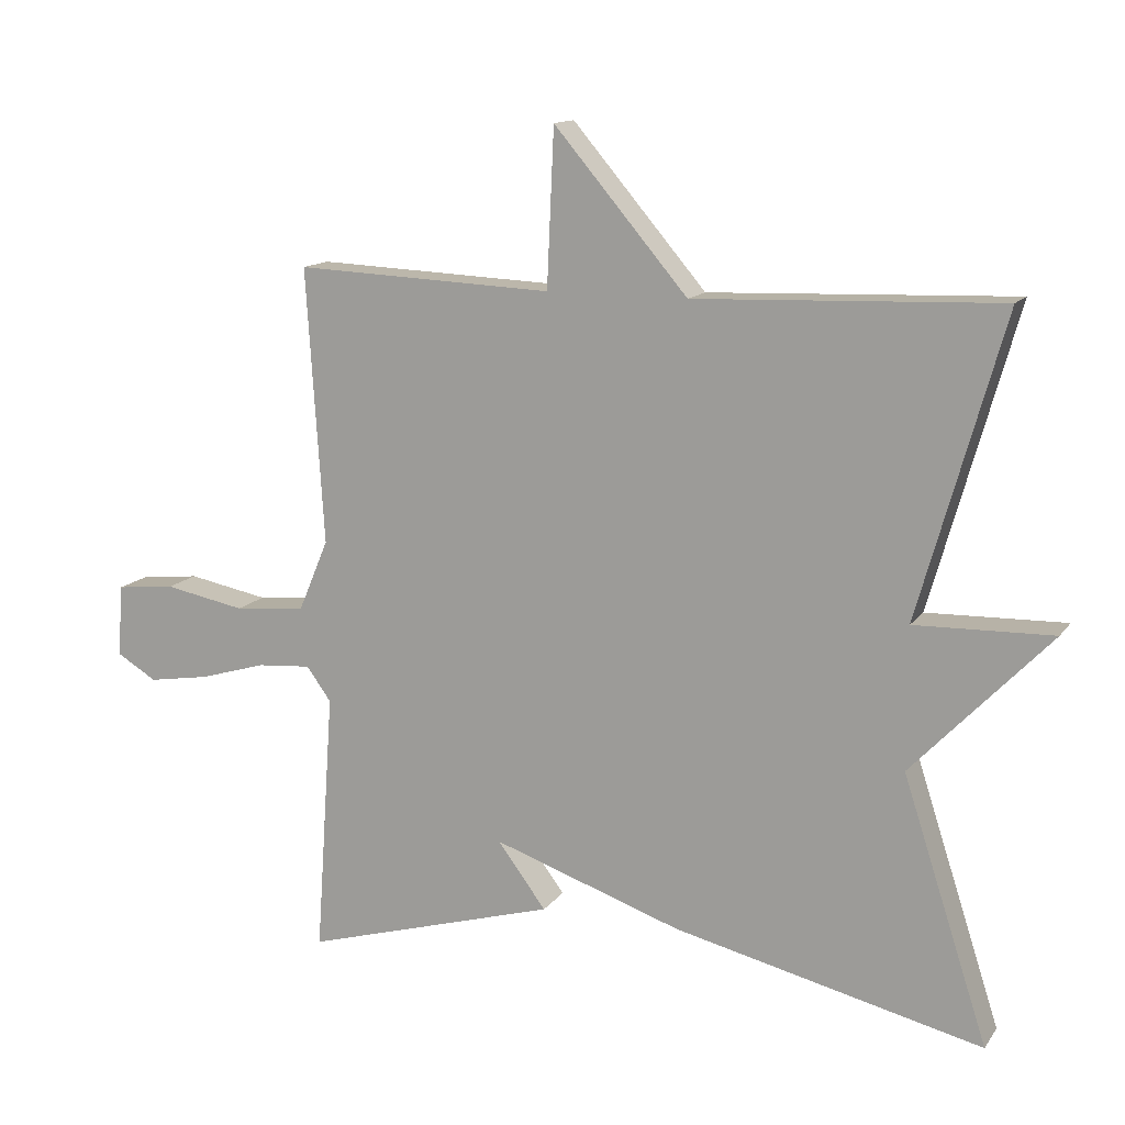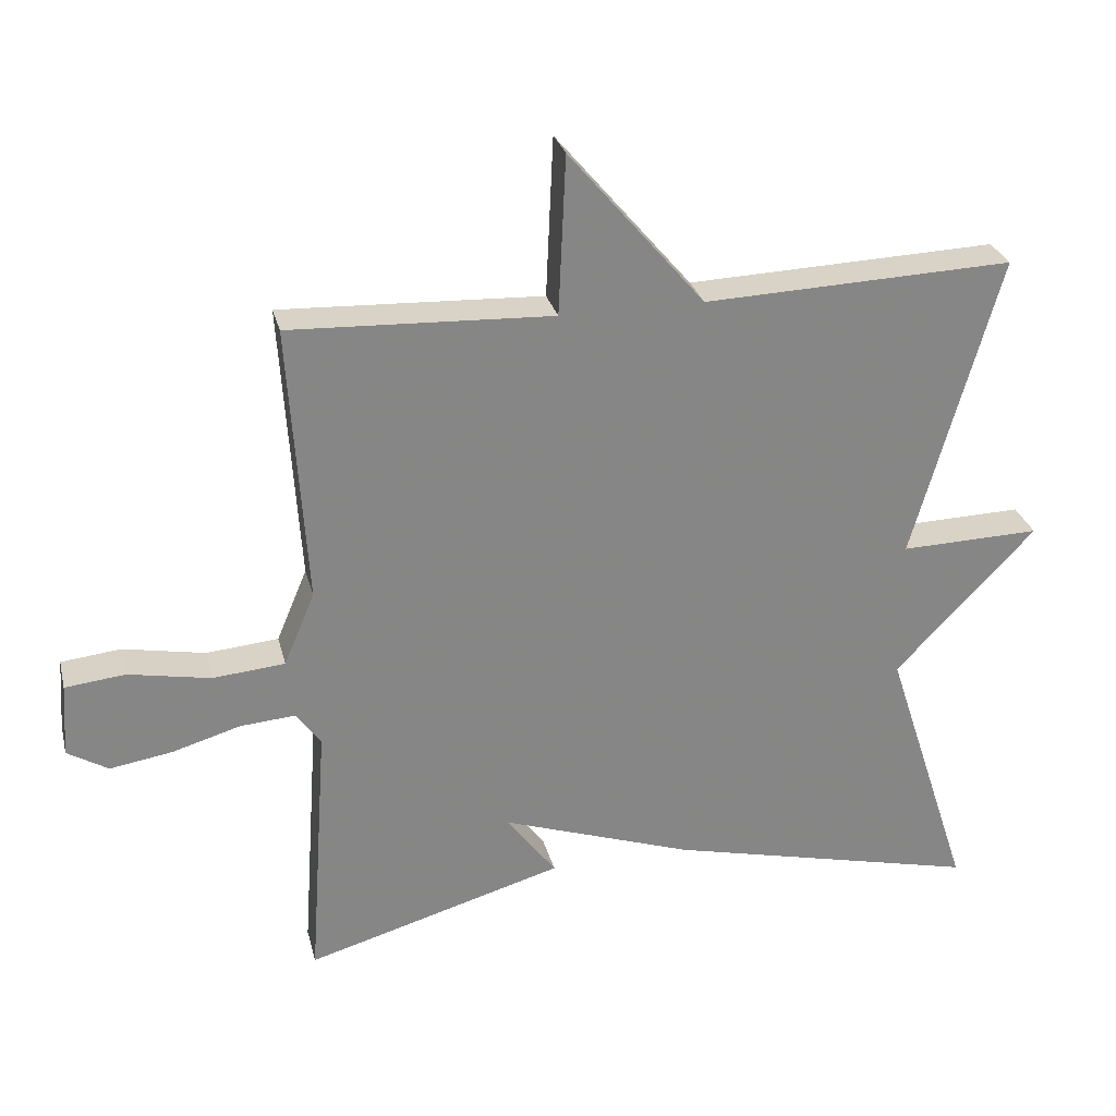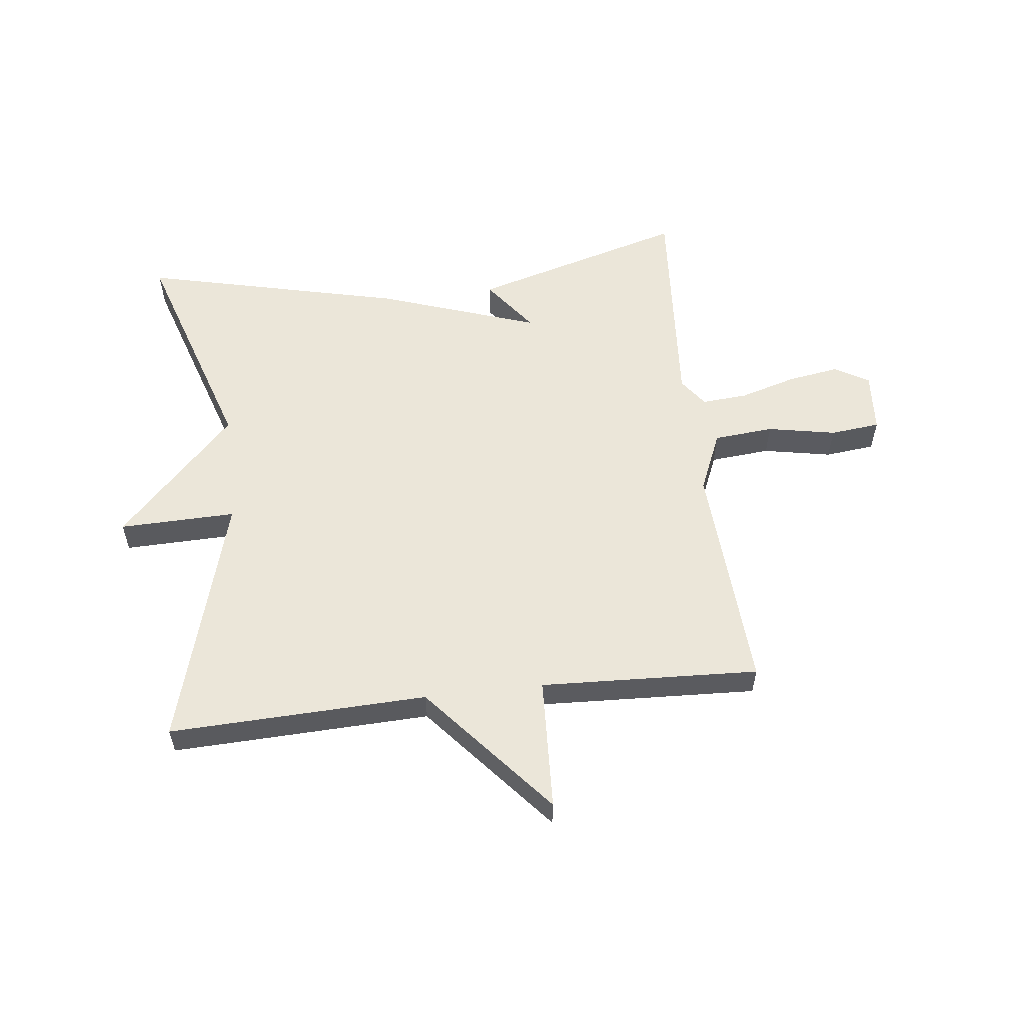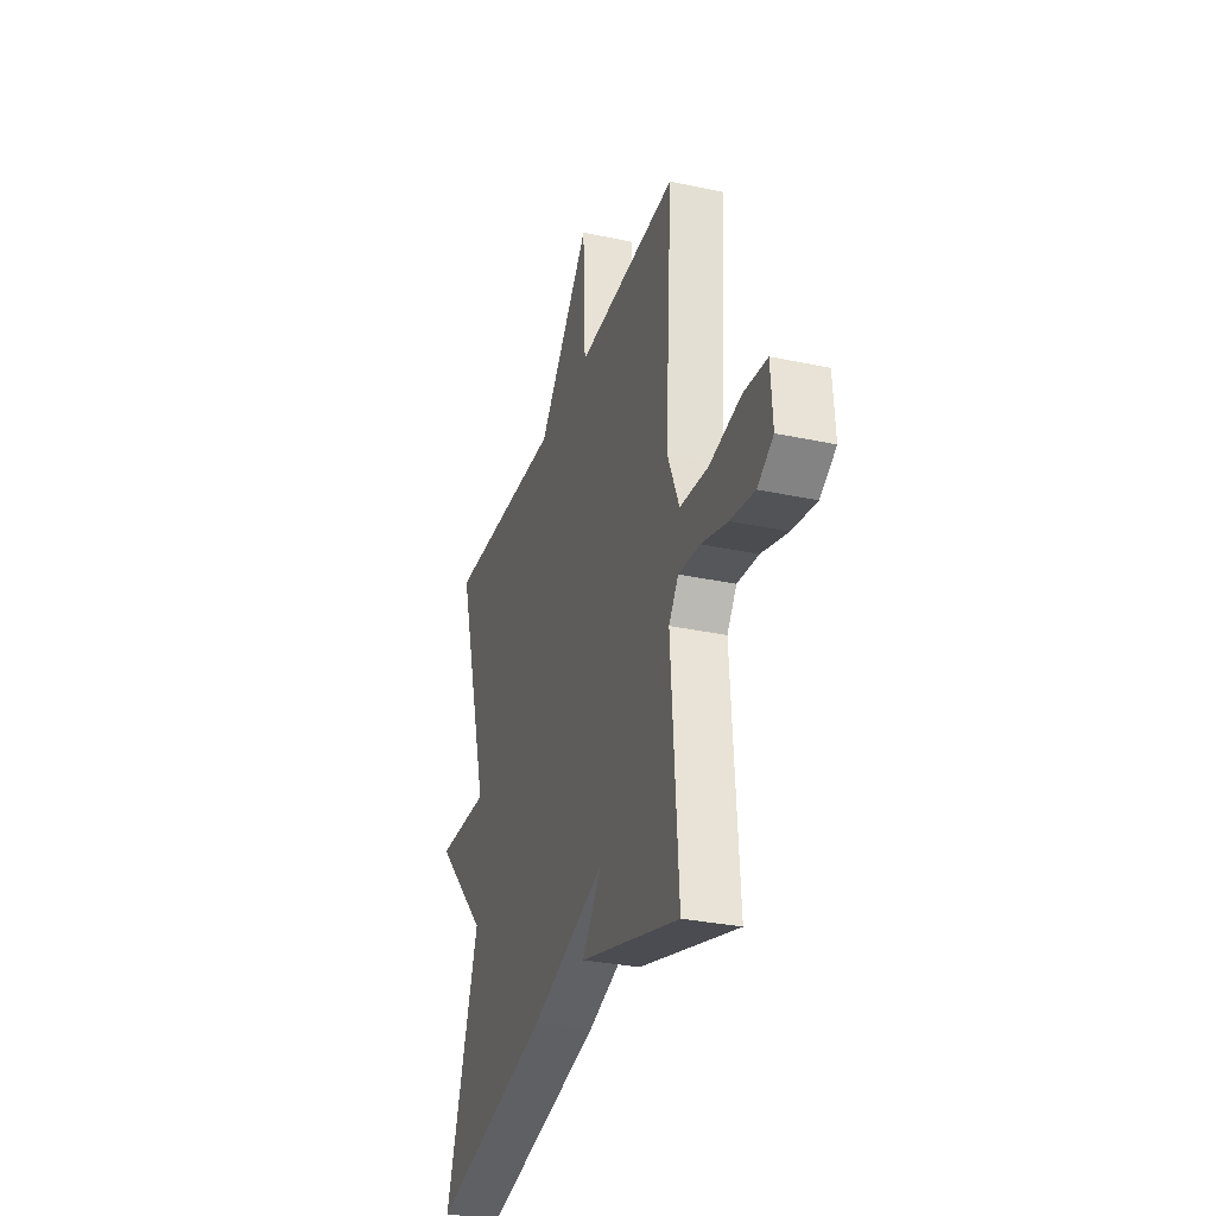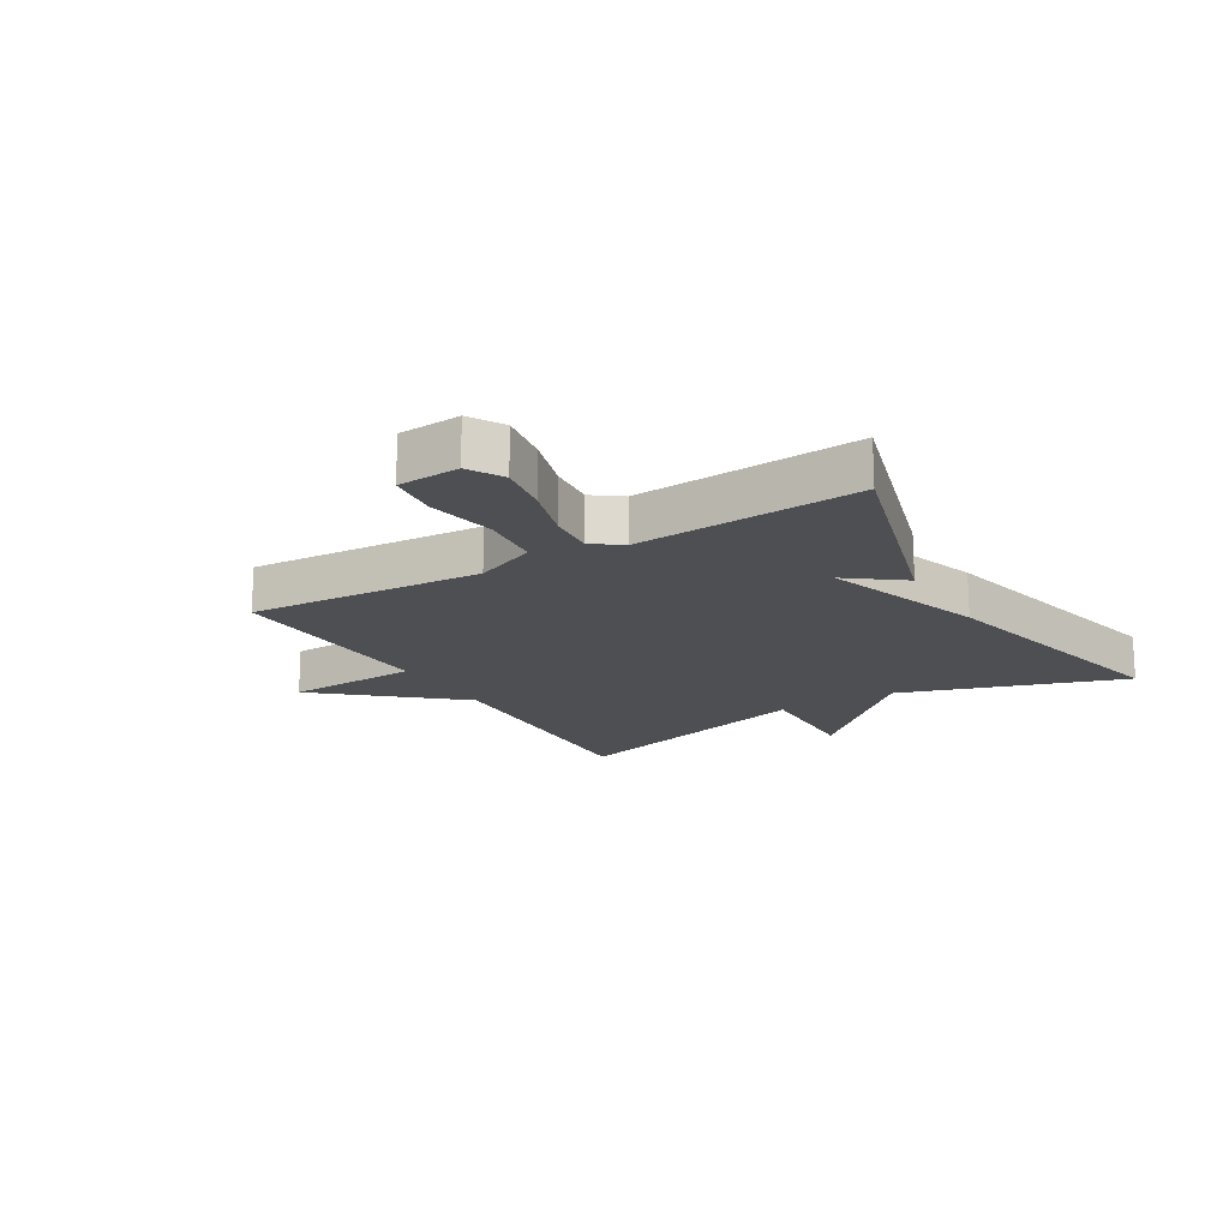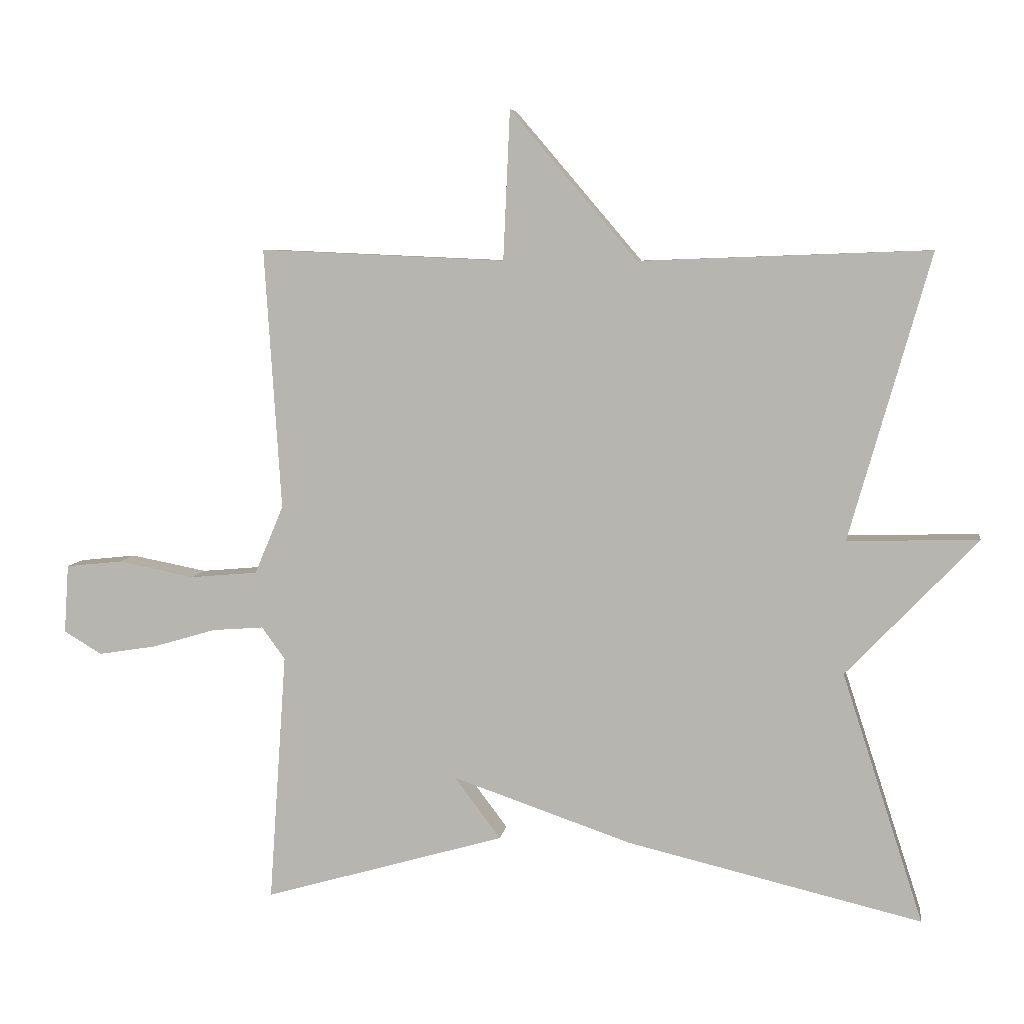
<metadata>
{"format":"obj","ext":"obj","renderer":"f3d","projection":"perspective","resolution":1024,"background":"white","views":[{"elev":13.3,"azim":-157.6,"up":"+Z"},{"elev":28.2,"azim":166.4,"up":"+Z"},{"elev":56.4,"azim":-6.6,"up":"+Y"},{"elev":-30.9,"azim":72.9,"up":"+Z"},{"elev":-17.7,"azim":120.7,"up":"+Y"},{"elev":6.6,"azim":-171.6,"up":"+Z"}]}
</metadata>
<code>
v 0.5 0.07 0.5
v 0.475 0.07 0.109
v 0.518 0.07 0.007
v 0.619 0.07 -0.002
v 0.734 0.07 0.02
v 0.818 0.07 0.011
v 0.825 0.07 -0.092
v 0.768 0.07 -0.126
v 0.681 0.07 -0.112
v 0.586 0.07 -0.084
v 0.509 0.07 -0.078
v 0.474 0.07 -0.126
v 0.5 0.07 -0.5
v 0.139 0.07 -0.396
v 0.208 0.07 -0.304
v -0.061 0.07 -0.396
v -0.5 0.07 -0.5
v -0.379 0.07 -0.127
v -0.575 0.07 0.078
v -0.379 0.07 0.073
v -0.5 0.07 0.5
v -0.067 0.07 0.484
v 0.123 0.07 0.707
v 0.133 0.07 0.484
v 0.5 0 0.5
v 0.475 0 0.109
v 0.518 0 0.007
v 0.619 0 -0.002
v 0.734 0 0.02
v 0.818 0 0.011
v 0.825 0 -0.092
v 0.768 0 -0.126
v 0.681 0 -0.112
v 0.586 0 -0.084
v 0.509 0 -0.078
v 0.474 0 -0.126
v 0.5 0 -0.5
v 0.139 0 -0.396
v 0.208 0 -0.304
v -0.061 0 -0.396
v -0.5 0 -0.5
v -0.379 0 -0.127
v -0.575 0 0.078
v -0.379 0 0.073
v -0.5 0 0.5
v -0.067 0 0.484
v 0.123 0 0.707
v 0.133 0 0.484
f 22 23 24
f 20 21 22
f 20 22 24
f 18 19 20
f 24 1 2
f 20 24 2
f 18 20 2
f 18 2 3
f 17 18 3
f 16 17 3
f 15 16 3
f 12 13 14 15
f 11 12 15 3
f 8 9 10
f 7 8 10
f 6 7 10
f 5 6 10
f 4 5 10
f 3 4 10 11
f 48 47 46
f 46 45 44
f 48 46 44
f 44 43 42
f 26 25 48
f 26 48 44
f 26 44 42
f 27 26 42
f 27 42 41
f 27 41 40
f 27 40 39
f 39 38 37 36
f 27 39 36 35
f 34 33 32
f 34 32 31
f 34 31 30
f 34 30 29
f 34 29 28
f 35 34 28 27
f 1 25 26 2
f 2 26 27 3
f 3 27 28 4
f 4 28 29 5
f 5 29 30 6
f 6 30 31 7
f 7 31 32 8
f 8 32 33 9
f 9 33 34 10
f 10 34 35 11
f 11 35 36 12
f 12 36 37 13
f 13 37 38 14
f 14 38 39 15
f 15 39 40 16
f 16 40 41 17
f 17 41 42 18
f 18 42 43 19
f 19 43 44 20
f 20 44 45 21
f 21 45 46 22
f 22 46 47 23
f 23 47 48 24
f 24 48 25 1

</code>
